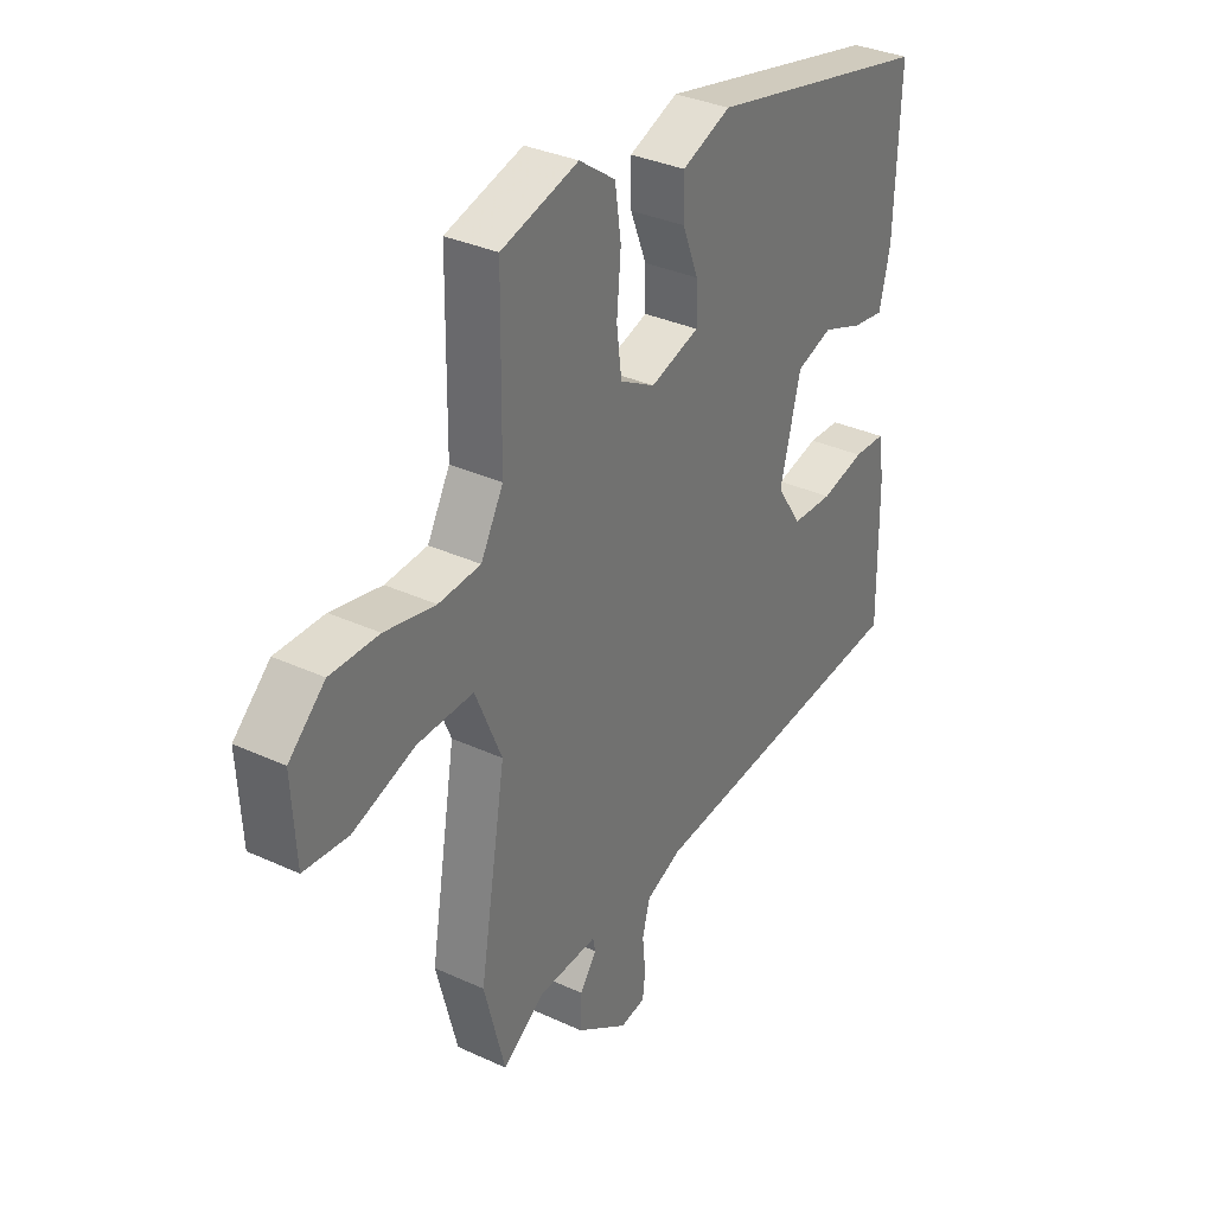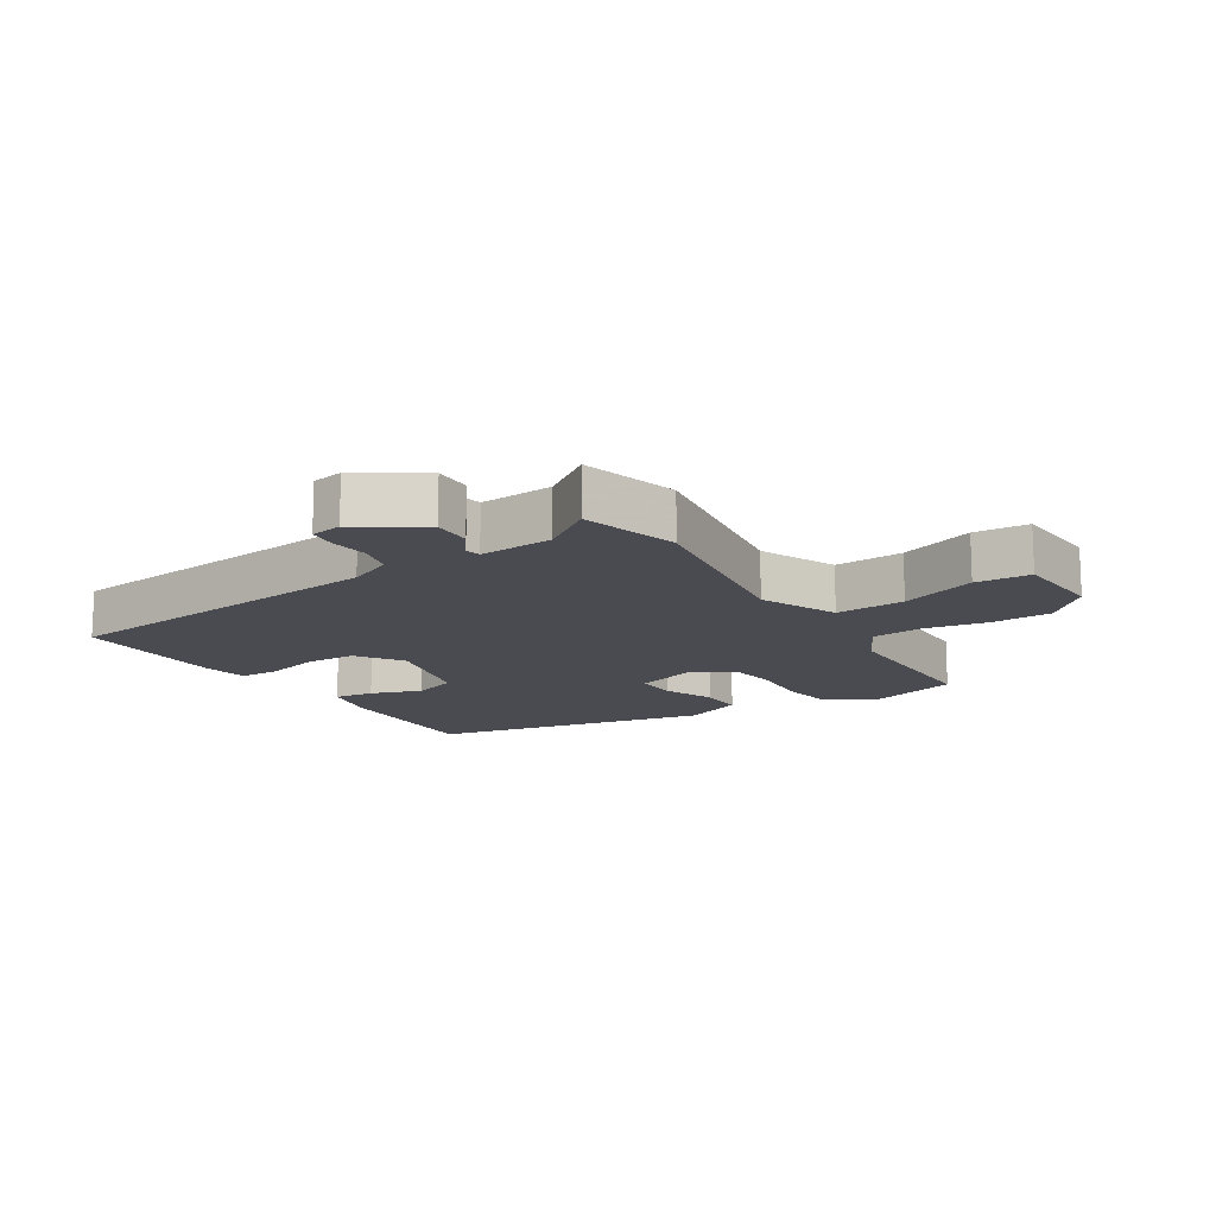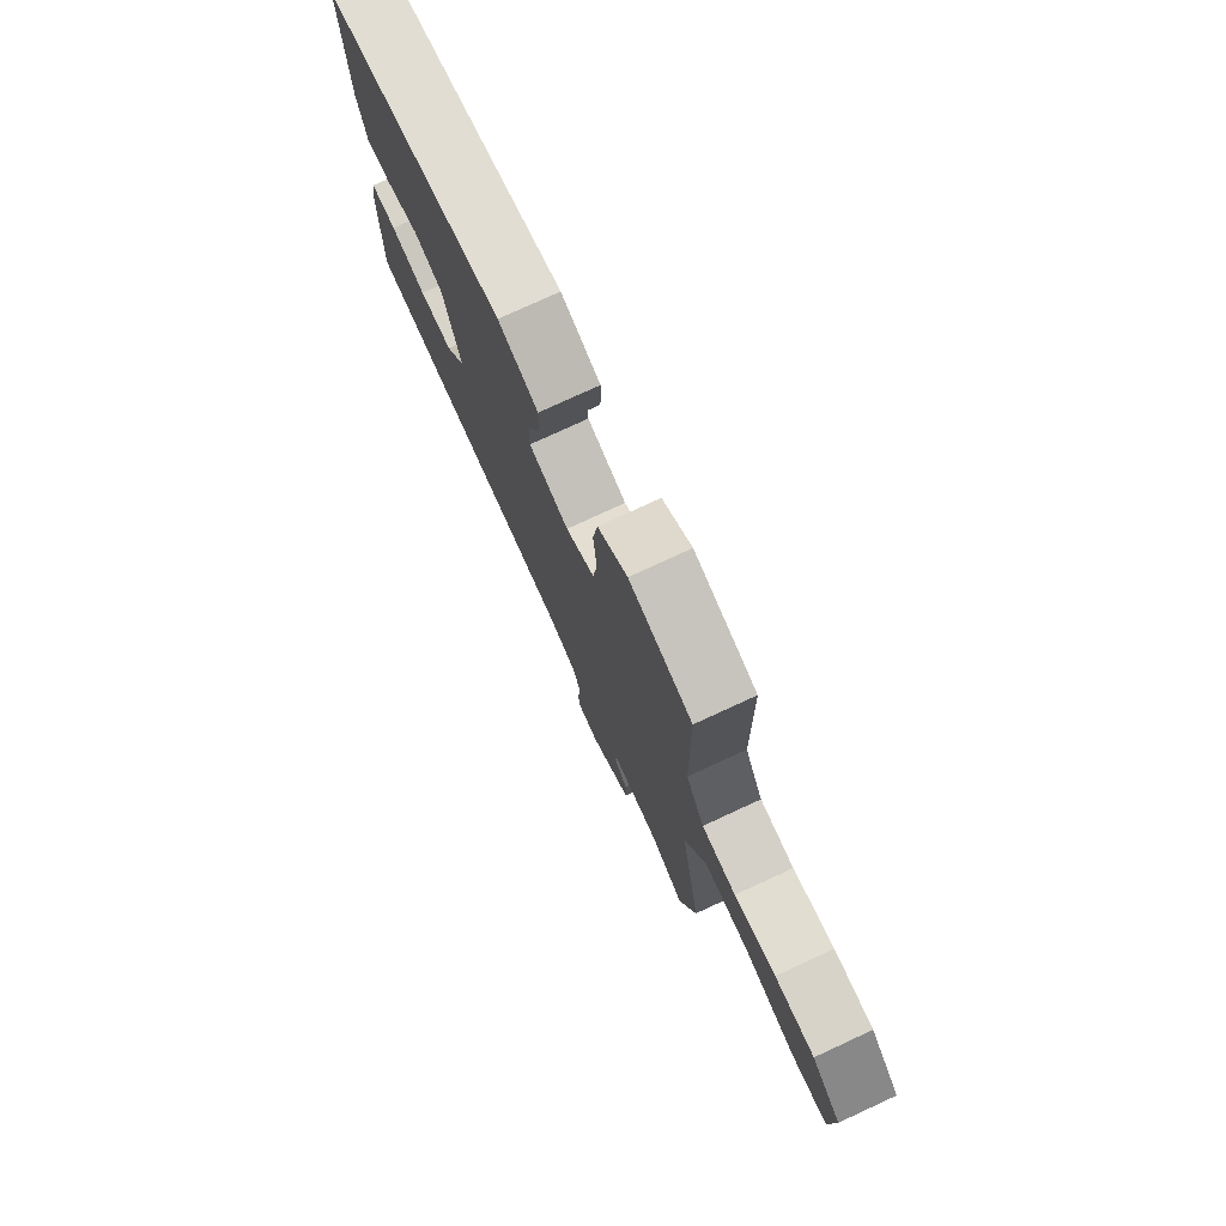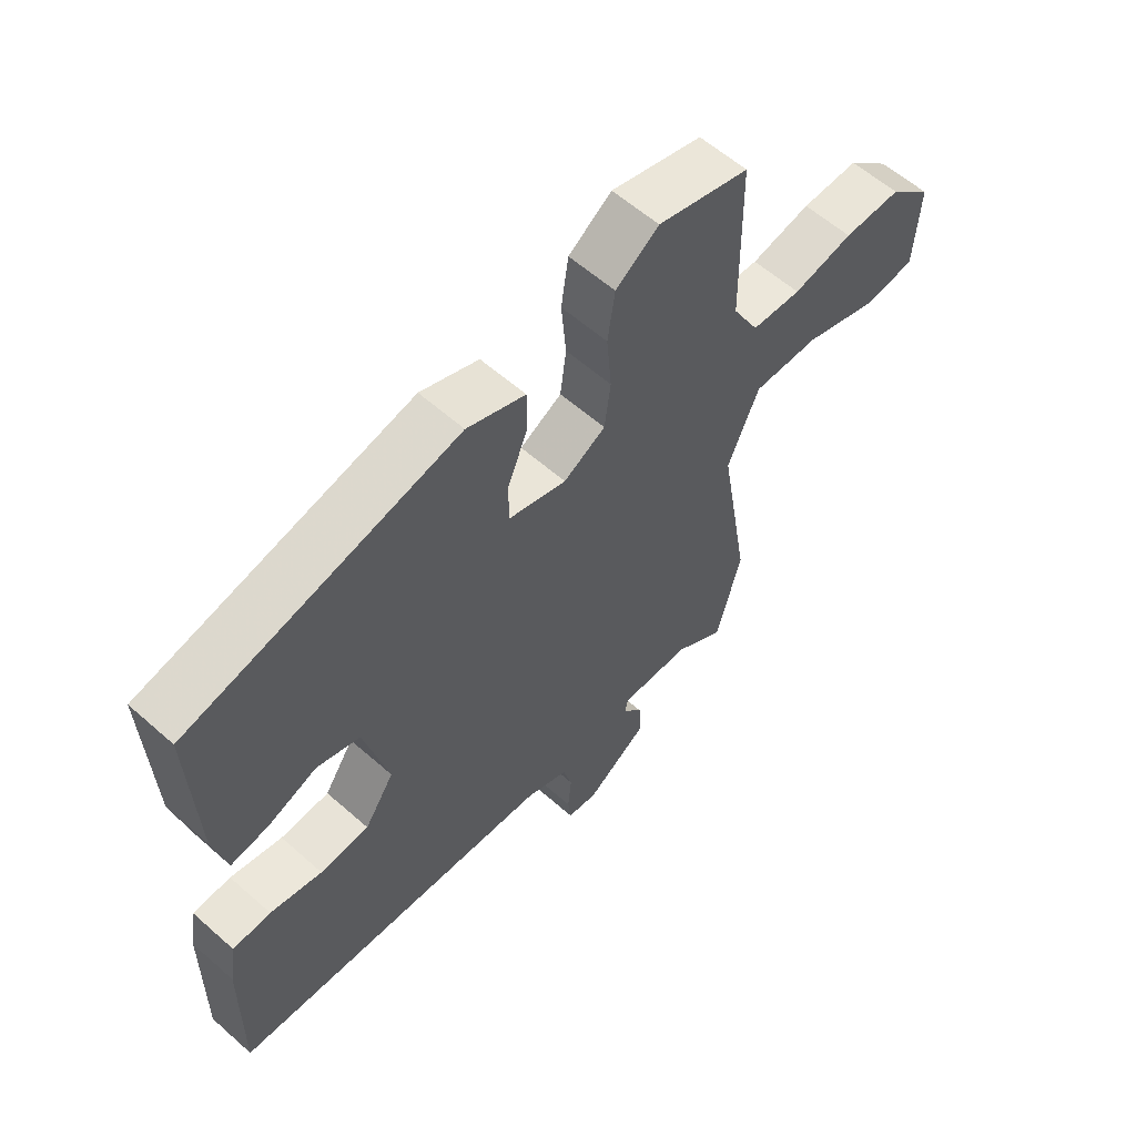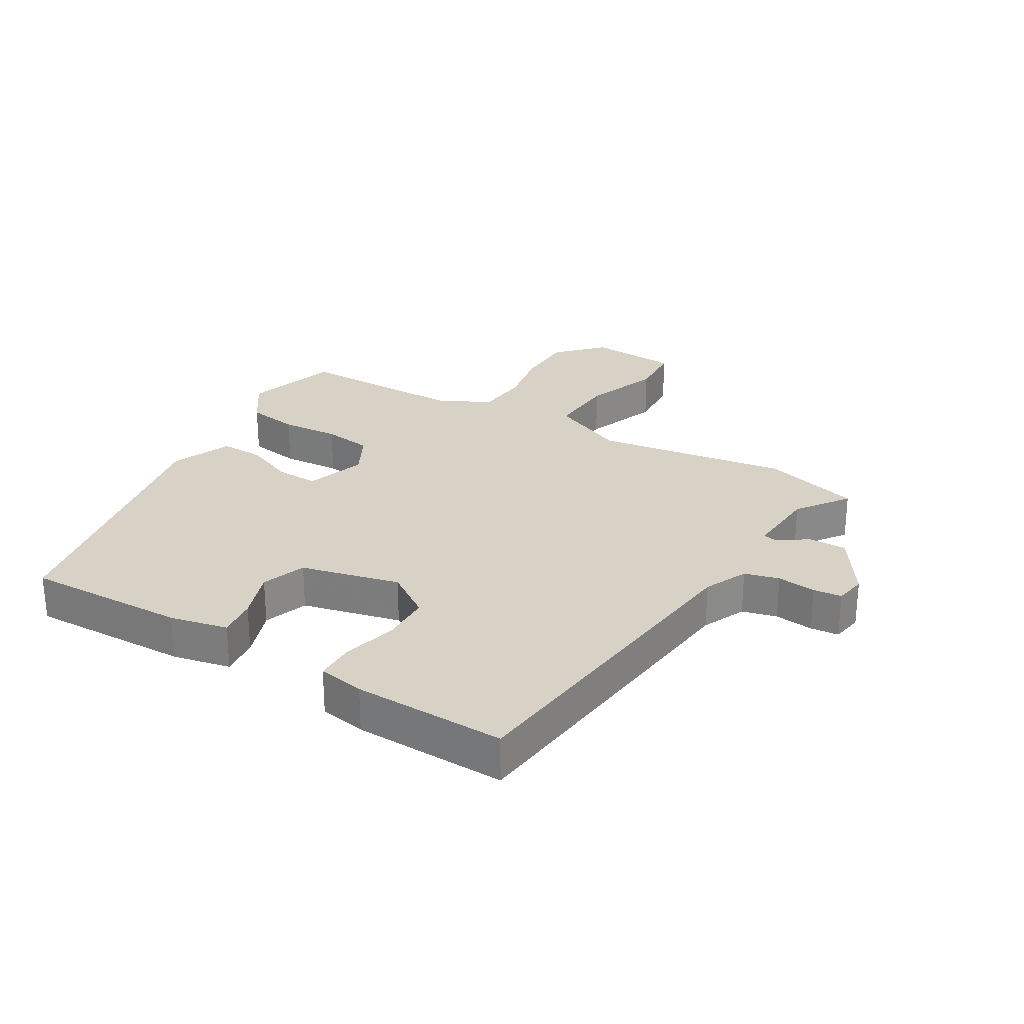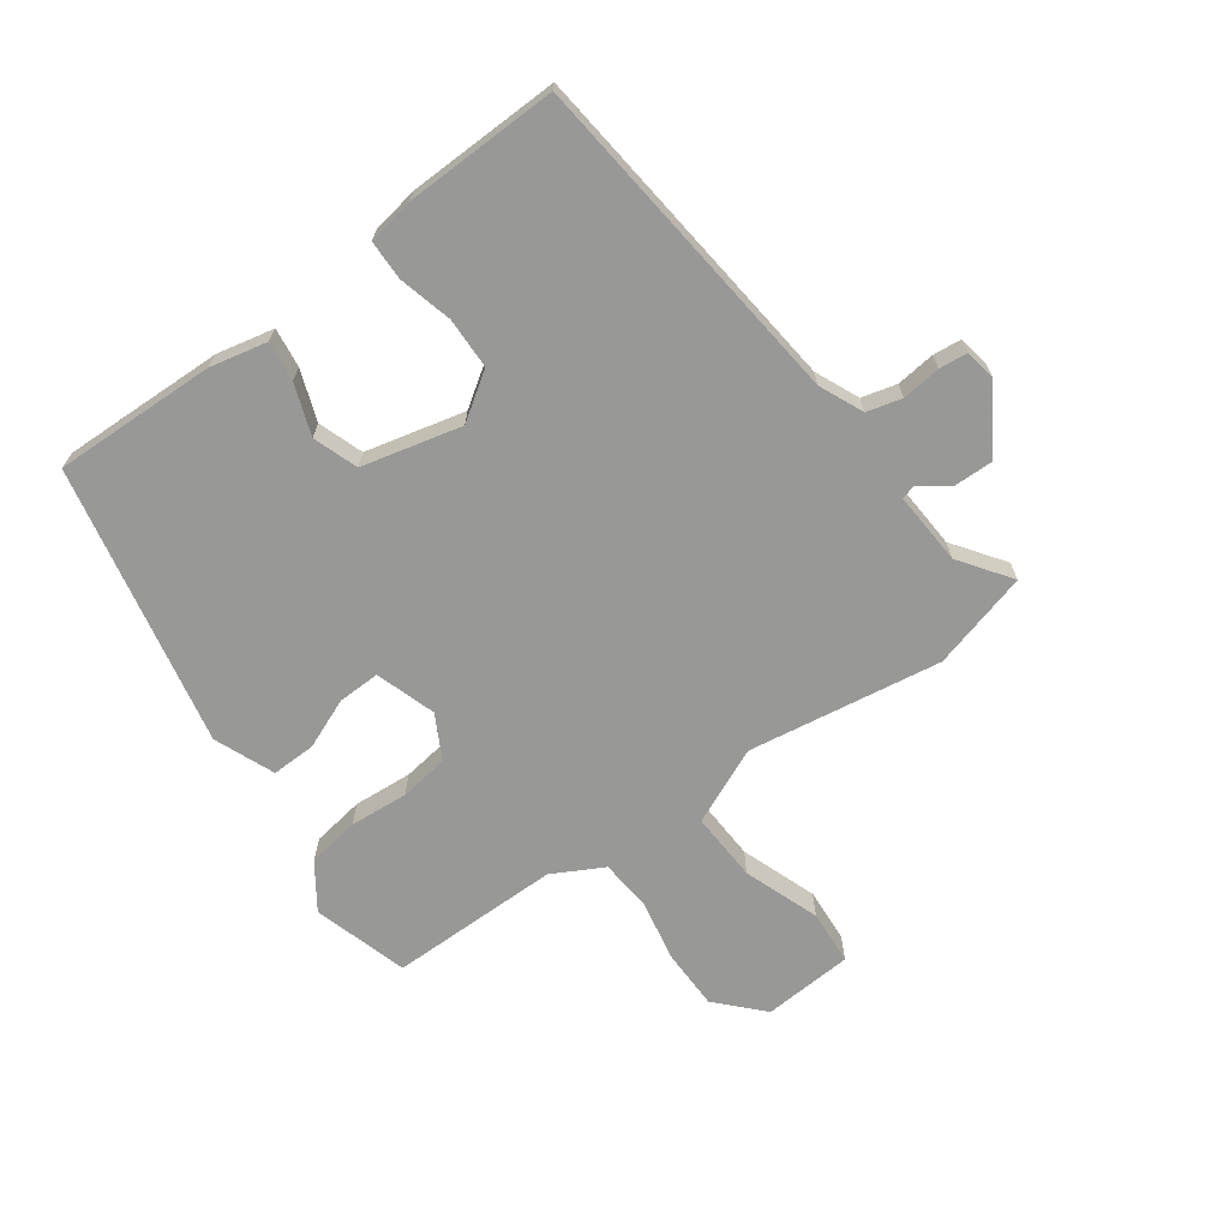
<metadata>
{"format":"obj","ext":"obj","renderer":"f3d","projection":"perspective","resolution":1024,"background":"white","views":[{"elev":33.5,"azim":-57.7,"up":"+Z"},{"elev":-14.4,"azim":-146.9,"up":"+Y"},{"elev":76.7,"azim":-114.8,"up":"+Z"},{"elev":59.1,"azim":132.3,"up":"+Z"},{"elev":27.2,"azim":121.6,"up":"+Y"},{"elev":-68.4,"azim":126.5,"up":"+Y"}]}
</metadata>
<code>
v -0.447 0.07 0.488
v -0.296 0.07 0.531
v -0.225 0.07 0.481
v -0.213 0.07 0.398
v -0.221 0.07 0.305
v -0.211 0.07 0.227
v -0.142 0.07 0.189
v -0.046 0.07 0.219
v -0.047 0.07 0.286
v -0.079 0.07 0.366
v -0.08 0.07 0.436
v 0.016 0.07 0.474
v 0.46 0.07 0.377
v 0.45 0.07 0.12
v 0.429 0.07 0.029
v 0.366 0.07 0.038
v 0.286 0.07 0.068
v 0.215 0.07 0.044
v 0.175 0.07 -0.113
v 0.224 0.07 -0.187
v 0.305 0.07 -0.19
v 0.391 0.07 -0.169
v 0.454 0.07 -0.171
v 0.466 0.07 -0.245
v 0.469 0.07 -0.488
v -0.069 0.07 -0.539
v -0.139 0.07 -0.569
v -0.154 0.07 -0.624
v -0.148 0.07 -0.686
v -0.153 0.07 -0.731
v -0.203 0.07 -0.739
v -0.304 0.07 -0.671
v -0.302 0.07 -0.61
v -0.269 0.07 -0.565
v -0.274 0.07 -0.541
v -0.391 0.07 -0.547
v -0.473 0.07 -0.604
v -0.514 0.07 -0.448
v -0.463 0.07 -0.142
v -0.515 0.07 -0.02
v -0.625 0.07 -0.024
v -0.746 0.07 -0.066
v -0.833 0.07 -0.059
v -0.841 0.07 0.084
v -0.77 0.07 0.15
v -0.675 0.07 0.15
v -0.576 0.07 0.13
v -0.494 0.07 0.136
v -0.45 0.07 0.216
v -0.447 0 0.488
v -0.296 0 0.531
v -0.225 0 0.481
v -0.213 0 0.398
v -0.221 0 0.305
v -0.211 0 0.227
v -0.142 0 0.189
v -0.046 0 0.219
v -0.047 0 0.286
v -0.079 0 0.366
v -0.08 0 0.436
v 0.016 0 0.474
v 0.46 0 0.377
v 0.45 0 0.12
v 0.429 0 0.029
v 0.366 0 0.038
v 0.286 0 0.068
v 0.215 0 0.044
v 0.175 0 -0.113
v 0.224 0 -0.187
v 0.305 0 -0.19
v 0.391 0 -0.169
v 0.454 0 -0.171
v 0.466 0 -0.245
v 0.469 0 -0.488
v -0.069 0 -0.539
v -0.139 0 -0.569
v -0.154 0 -0.624
v -0.148 0 -0.686
v -0.153 0 -0.731
v -0.203 0 -0.739
v -0.304 0 -0.671
v -0.302 0 -0.61
v -0.269 0 -0.565
v -0.274 0 -0.541
v -0.391 0 -0.547
v -0.473 0 -0.604
v -0.514 0 -0.448
v -0.463 0 -0.142
v -0.515 0 -0.02
v -0.625 0 -0.024
v -0.746 0 -0.066
v -0.833 0 -0.059
v -0.841 0 0.084
v -0.77 0 0.15
v -0.675 0 0.15
v -0.576 0 0.13
v -0.494 0 0.136
v -0.45 0 0.216
f 44 45 46 47
f 44 47 48
f 41 42 43 44
f 40 41 44 48
f 39 40 48 49
f 36 37 38 39
f 35 36 39 49
f 31 32 33 34
f 31 34 35
f 28 29 30 31
f 27 28 31 35
f 26 27 35 49
f 21 22 23 24
f 20 21 24 25
f 14 15 16 17
f 12 13 14 17
f 12 17 18
f 9 10 11 12
f 8 9 12 18
f 7 8 18 19
f 2 3 4 5
f 2 5 6
f 1 2 6
f 49 1 6
f 20 25 26 49
f 19 20 49
f 6 7 19 49
f 96 95 94 93
f 97 96 93
f 93 92 91 90
f 97 93 90 89
f 98 97 89 88
f 88 87 86 85
f 98 88 85 84
f 83 82 81 80
f 84 83 80
f 80 79 78 77
f 84 80 77 76
f 98 84 76 75
f 73 72 71 70
f 74 73 70 69
f 66 65 64 63
f 66 63 62 61
f 67 66 61
f 61 60 59 58
f 67 61 58 57
f 68 67 57 56
f 54 53 52 51
f 55 54 51
f 55 51 50
f 55 50 98
f 98 75 74 69
f 98 69 68
f 98 68 56 55
f 1 50 51 2
f 2 51 52 3
f 3 52 53 4
f 4 53 54 5
f 5 54 55 6
f 6 55 56 7
f 7 56 57 8
f 8 57 58 9
f 9 58 59 10
f 10 59 60 11
f 11 60 61 12
f 12 61 62 13
f 13 62 63 14
f 14 63 64 15
f 15 64 65 16
f 16 65 66 17
f 17 66 67 18
f 18 67 68 19
f 19 68 69 20
f 20 69 70 21
f 21 70 71 22
f 22 71 72 23
f 23 72 73 24
f 24 73 74 25
f 25 74 75 26
f 26 75 76 27
f 27 76 77 28
f 28 77 78 29
f 29 78 79 30
f 30 79 80 31
f 31 80 81 32
f 32 81 82 33
f 33 82 83 34
f 34 83 84 35
f 35 84 85 36
f 36 85 86 37
f 37 86 87 38
f 38 87 88 39
f 39 88 89 40
f 40 89 90 41
f 41 90 91 42
f 42 91 92 43
f 43 92 93 44
f 44 93 94 45
f 45 94 95 46
f 46 95 96 47
f 47 96 97 48
f 48 97 98 49
f 49 98 50 1

</code>
